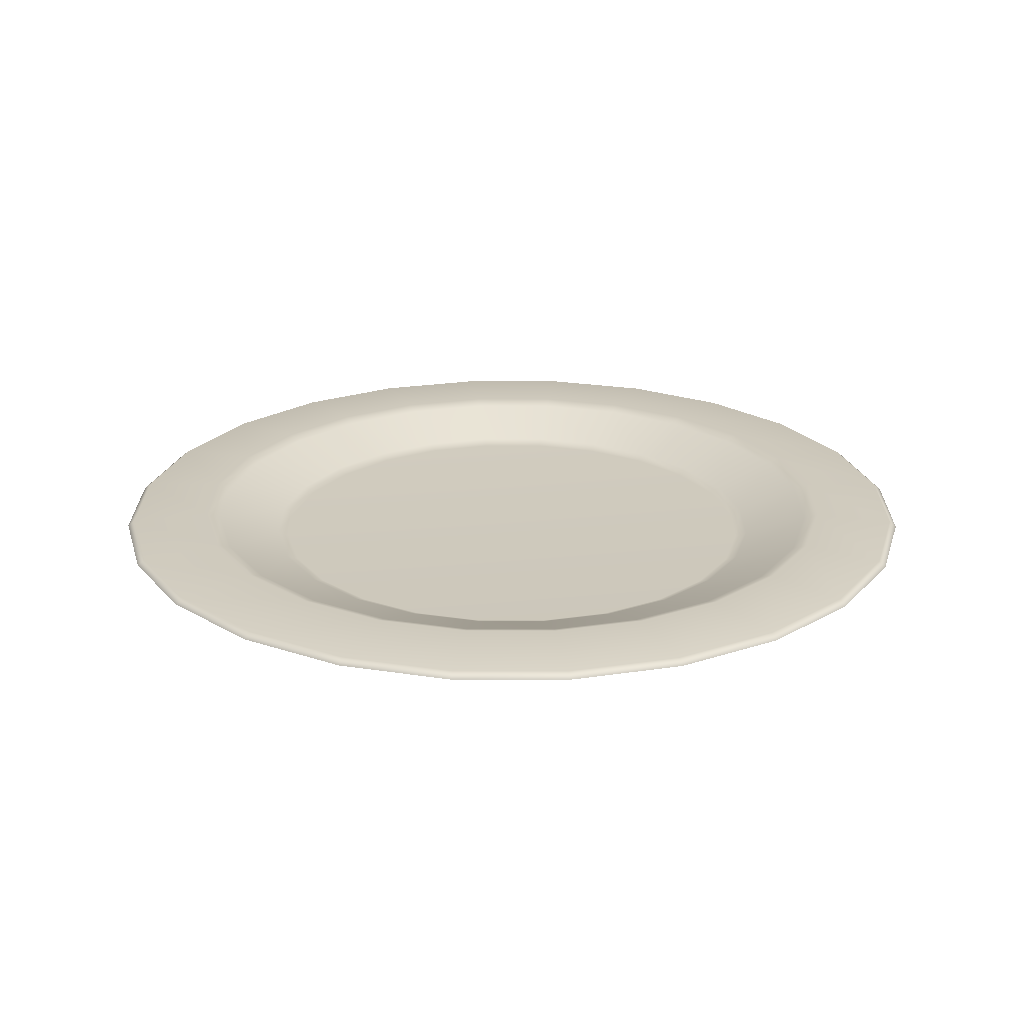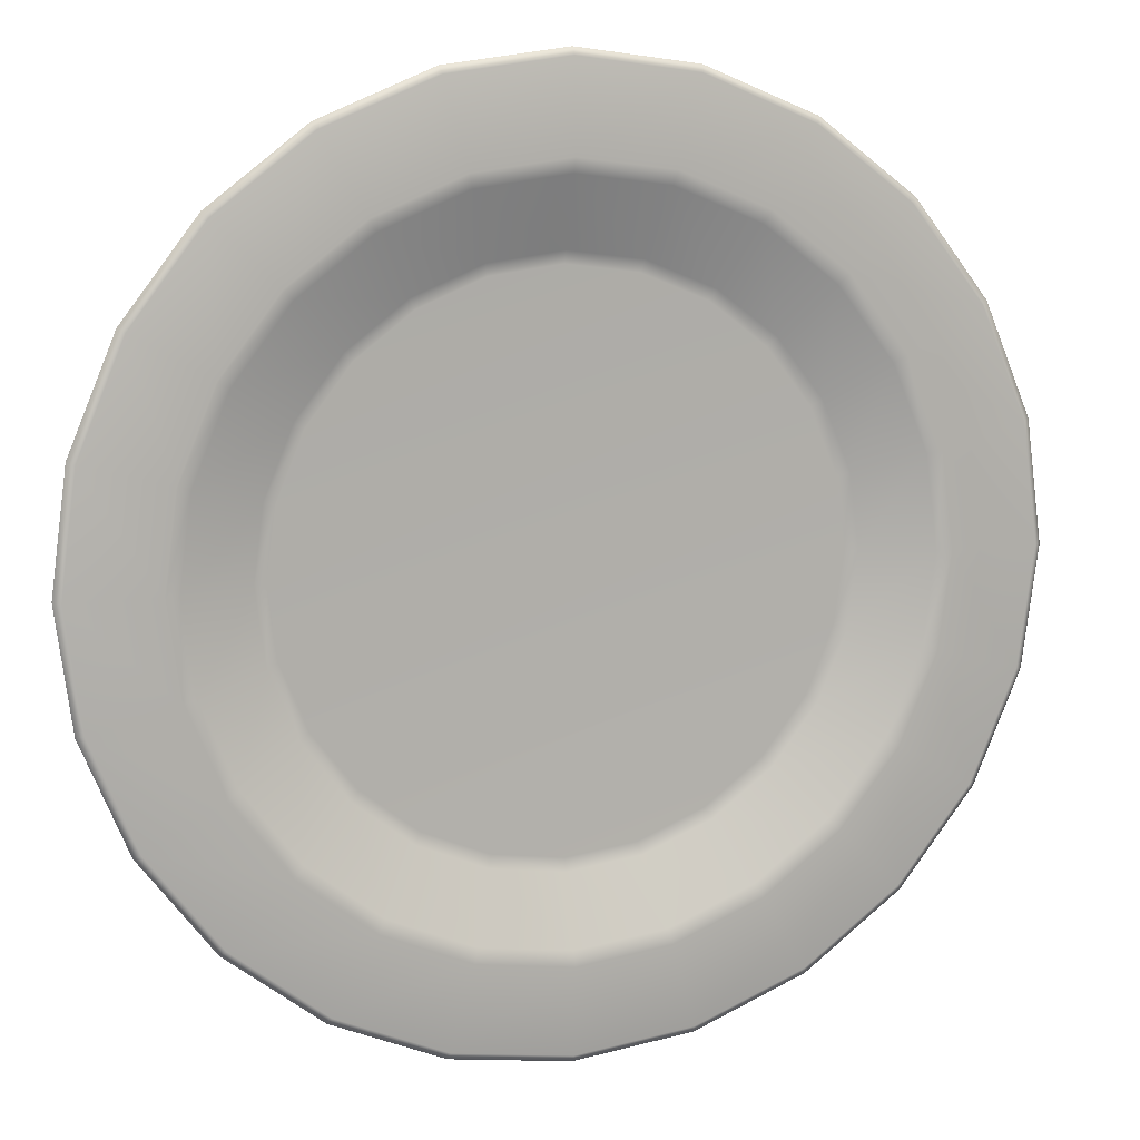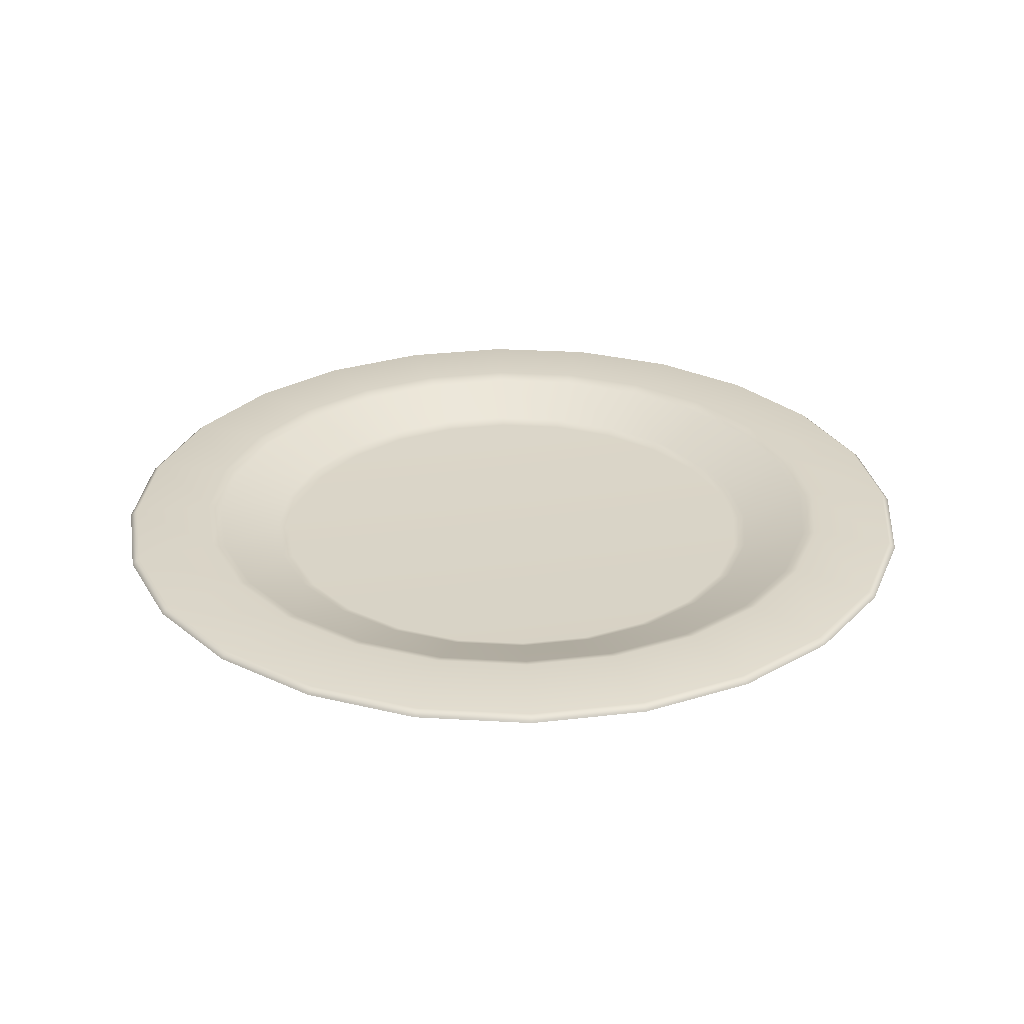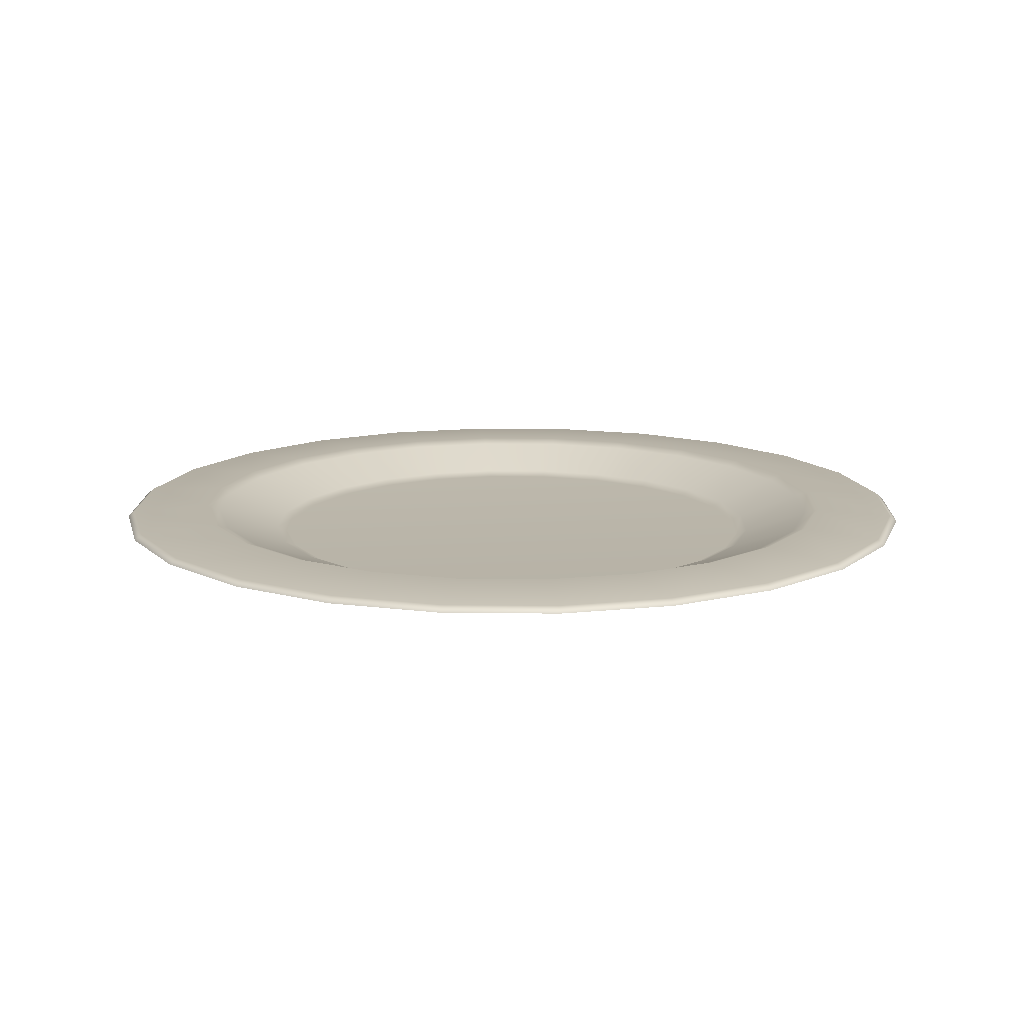
<metadata>
{"format":"obj","ext":"obj","renderer":"f3d","projection":"perspective","resolution":1024,"background":"white","views":[{"elev":22.7,"azim":52.7,"up":"+Z"},{"elev":11.0,"azim":-17.5,"up":"+Y"},{"elev":28.8,"azim":147.5,"up":"+Z"},{"elev":13.7,"azim":-96.0,"up":"+Z"}]}
</metadata>
<code>
o MeshPlate_8_0_GeomSubset_1
v 0.1186 0.03179 -0.05556
v 0.1064 0.06141 -0.05556
v 0.08685 0.08685 -0.05556
v 0.06141 0.1064 -0.05556
v 0.03179 0.1186 -0.05556
v 0 0.1228 -0.05556
v -0.03179 0.1186 -0.05556
v -0.06141 0.1064 -0.05556
v -0.08685 0.08685 -0.05556
v -0.1064 0.06141 -0.05556
v -0.1186 0.03179 -0.05556
v -0.1228 0 -0.05556
v -0.1186 -0.03179 -0.05556
v -0.1064 -0.06141 -0.05556
v -0.08685 -0.08685 -0.05556
v -0.06141 -0.1064 -0.05556
v -0.03179 -0.1186 -0.05556
v 0 -0.1228 -0.05556
v 0.03179 -0.1186 -0.05556
v 0.06141 -0.1064 -0.05556
v 0.08685 -0.08685 -0.05556
v 0.1064 -0.06141 -0.05556
v 0.1186 -0.03179 -0.05556
v 0.1228 0 -0.05556
v 0.1186 0.03179 -0.05074
v 0.1064 0.06141 -0.05074
v 0.08685 0.08685 -0.05074
v 0.06141 0.1064 -0.05074
v 0.03179 0.1186 -0.05074
v 0 0.1228 -0.05074
v -0.03179 0.1186 -0.05074
v -0.06141 0.1064 -0.05074
v -0.08685 0.08685 -0.05074
v -0.1064 0.06141 -0.05074
v -0.1186 0.03179 -0.05074
v -0.1228 0 -0.05074
v -0.1186 -0.03179 -0.05074
v -0.1064 -0.06141 -0.05074
v -0.08685 -0.08685 -0.05074
v -0.06141 -0.1064 -0.05074
v -0.03179 -0.1186 -0.05074
v 0 -0.1228 -0.05074
v 0.03179 -0.1186 -0.05074
v 0.06141 -0.1064 -0.05074
v 0.08685 -0.08685 -0.05074
v 0.1064 -0.06141 -0.05074
v 0.1186 -0.03179 -0.05074
v 0.1228 0 -0.05074
v 0 0 -0.06663
v 0 0 -0.05873
v 0 -0.1249 -0.05235
v -0.03232 -0.1206 -0.05235
v -0.06244 -0.1081 -0.05235
v -0.0883 -0.0883 -0.05235
v -0.1081 -0.06244 -0.05235
v -0.1206 -0.03232 -0.05235
v -0.1249 0 -0.05235
v -0.1206 0.03232 -0.05235
v -0.1081 0.06244 -0.05235
v -0.0883 0.0883 -0.05235
v -0.06244 0.1081 -0.05235
v -0.03232 0.1206 -0.05235
v 0 0.1249 -0.05235
v 0.03232 0.1206 -0.05235
v 0.06244 0.1081 -0.05235
v 0.0883 0.0883 -0.05235
v 0.1081 0.06244 -0.05235
v 0.1206 0.03232 -0.05235
v 0.1249 0 -0.05235
v 0.1206 -0.03232 -0.05235
v 0.1081 -0.06244 -0.05235
v 0.0883 -0.0883 -0.05235
v 0.06244 -0.1081 -0.05235
v 0.03232 -0.1206 -0.05235
v 0 -0.1249 -0.05395
v -0.03232 -0.1206 -0.05395
v -0.06244 -0.1081 -0.05395
v -0.0883 -0.0883 -0.05395
v -0.1081 -0.06244 -0.05395
v -0.1206 -0.03232 -0.05395
v -0.1249 0 -0.05395
v -0.1206 0.03232 -0.05395
v -0.1081 0.06244 -0.05395
v -0.0883 0.0883 -0.05395
v -0.06244 0.1081 -0.05395
v -0.03232 0.1206 -0.05395
v 0 0.1249 -0.05395
v 0.03232 0.1206 -0.05395
v 0.06244 0.1081 -0.05395
v 0.0883 0.0883 -0.05395
v 0.1081 0.06244 -0.05395
v 0.1206 0.03232 -0.05395
v 0.1249 0 -0.05395
v 0.1206 -0.03232 -0.05395
v 0.1081 -0.06244 -0.05395
v 0.0883 -0.0883 -0.05395
v 0.06244 -0.1081 -0.05395
v 0.03232 -0.1206 -0.05395
v 0.08819 0.02363 -0.06524
v 0.08167 0.02188 -0.06663
v 0.07907 0.04565 -0.06524
v 0.07323 0.04228 -0.06663
v 0.06456 0.06456 -0.06524
v 0.05979 0.05979 -0.06663
v 0.04565 0.07907 -0.06524
v 0.04228 0.07323 -0.06663
v 0.02363 0.08819 -0.06524
v 0.02188 0.08167 -0.06663
v 0 0.0913 -0.06524
v 0 0.08455 -0.06663
v -0.02363 0.08819 -0.06524
v -0.02188 0.08167 -0.06663
v -0.04565 0.07907 -0.06524
v -0.04228 0.07323 -0.06663
v -0.06456 0.06456 -0.06524
v -0.05979 0.05979 -0.06663
v -0.07907 0.04565 -0.06524
v -0.07323 0.04228 -0.06663
v -0.08819 0.02363 -0.06524
v -0.08167 0.02188 -0.06663
v -0.0913 0 -0.06524
v -0.08456 0 -0.06663
v -0.08819 -0.02363 -0.06524
v -0.08167 -0.02188 -0.06663
v -0.07907 -0.04565 -0.06524
v -0.07323 -0.04228 -0.06663
v -0.06456 -0.06456 -0.06524
v -0.05979 -0.05979 -0.06663
v -0.04565 -0.07907 -0.06524
v -0.04228 -0.07323 -0.06663
v -0.02363 -0.08819 -0.06524
v -0.02188 -0.08167 -0.06663
v 0 -0.0913 -0.06524
v 0 -0.08456 -0.06663
v 0.02363 -0.08819 -0.06524
v 0.02188 -0.08167 -0.06663
v 0.04565 -0.07907 -0.06524
v 0.04228 -0.07323 -0.06663
v 0.06456 -0.06456 -0.06524
v 0.05979 -0.05979 -0.06663
v 0.07907 -0.04565 -0.06524
v 0.07323 -0.04228 -0.06663
v 0.08819 -0.02363 -0.06524
v 0.08167 -0.02188 -0.06663
v 0.0913 0 -0.06524
v 0.08456 0 -0.06663
v 0.1042 -0.02792 -0.05834
v 0.09774 -0.02619 -0.06018
v 0.08763 -0.05059 -0.06018
v 0.09342 -0.05393 -0.05834
v 0.07155 -0.07155 -0.06018
v 0.07627 -0.07627 -0.05834
v 0.05059 -0.08763 -0.06018
v 0.05393 -0.09342 -0.05834
v 0.02619 -0.09774 -0.06018
v 0.02792 -0.1042 -0.05834
v 0 -0.1012 -0.06018
v 0 -0.1079 -0.05834
v -0.02619 -0.09774 -0.06018
v -0.02792 -0.1042 -0.05834
v -0.05059 -0.08763 -0.06018
v -0.05393 -0.09342 -0.05834
v -0.07155 -0.07155 -0.06018
v -0.07627 -0.07627 -0.05834
v -0.08763 -0.05059 -0.06018
v -0.09342 -0.05393 -0.05834
v -0.09774 -0.02619 -0.06018
v -0.1042 -0.02792 -0.05834
v -0.1012 0 -0.06018
v -0.1079 0 -0.05834
v -0.09774 0.02619 -0.06018
v -0.1042 0.02792 -0.05834
v -0.08763 0.05059 -0.06018
v -0.09342 0.05393 -0.05834
v -0.07155 0.07155 -0.06018
v -0.07627 0.07627 -0.05834
v -0.05059 0.08763 -0.06018
v -0.05393 0.09342 -0.05834
v -0.02619 0.09774 -0.06018
v -0.02792 0.1042 -0.05834
v 0 0.1012 -0.06018
v 0 0.1079 -0.05834
v 0.02619 0.09774 -0.06018
v 0.02792 0.1042 -0.05834
v 0.05059 0.08763 -0.06018
v 0.05393 0.09342 -0.05834
v 0.07155 0.07155 -0.06018
v 0.07627 0.07627 -0.05834
v 0.08763 0.05059 -0.06018
v 0.09342 0.05393 -0.05834
v 0.09774 0.02619 -0.06018
v 0.1042 0.02792 -0.05834
v 0.1012 0 -0.06018
v 0.1079 0 -0.05834
v 0.07457 0.01998 -0.05738
v 0.07127 0.0191 -0.05873
v 0.0772 0 -0.05738
v 0.07378 0 -0.05873
v 0.09237 0.02475 -0.0511
v 0.09611 0.02575 -0.04975
v 0.09563 0 -0.0511
v 0.0995 0 -0.04975
v 0.08282 0.04782 -0.0511
v 0.08617 0.04975 -0.04975
v 0.06686 0.0386 -0.05738
v 0.0639 0.03689 -0.05873
v 0.06762 0.06762 -0.0511
v 0.07036 0.07036 -0.04975
v 0.05459 0.05459 -0.05738
v 0.05217 0.05217 -0.05873
v 0.04782 0.08282 -0.0511
v 0.04975 0.08617 -0.04975
v 0.0386 0.06686 -0.05738
v 0.03689 0.0639 -0.05873
v 0.02475 0.09237 -0.0511
v 0.02575 0.09611 -0.04975
v 0.01998 0.07457 -0.05738
v 0.0191 0.07127 -0.05873
v 0 0.09563 -0.0511
v 0 0.0995 -0.04975
v 0 0.0772 -0.05738
v 0 0.07378 -0.05873
v -0.02475 0.09237 -0.0511
v -0.02575 0.09611 -0.04975
v -0.01998 0.07457 -0.05738
v -0.0191 0.07127 -0.05873
v -0.04782 0.08282 -0.0511
v -0.04975 0.08617 -0.04975
v -0.0386 0.06686 -0.05738
v -0.03689 0.0639 -0.05873
v -0.06762 0.06762 -0.0511
v -0.07036 0.07036 -0.04975
v -0.05459 0.05459 -0.05738
v -0.05217 0.05217 -0.05873
v -0.08282 0.04782 -0.0511
v -0.08617 0.04975 -0.04975
v -0.06686 0.0386 -0.05738
v -0.0639 0.03689 -0.05873
v -0.09237 0.02475 -0.0511
v -0.09611 0.02575 -0.04975
v -0.07457 0.01998 -0.05738
v -0.07127 0.0191 -0.05873
v -0.09563 0 -0.0511
v -0.0995 0 -0.04975
v -0.0772 0 -0.05738
v -0.07378 0 -0.05873
v -0.09237 -0.02475 -0.0511
v -0.09611 -0.02575 -0.04975
v -0.07457 -0.01998 -0.05738
v -0.07127 -0.0191 -0.05873
v -0.08282 -0.04782 -0.0511
v -0.08617 -0.04975 -0.04975
v -0.06686 -0.0386 -0.05738
v -0.0639 -0.03689 -0.05873
v -0.06762 -0.06762 -0.0511
v -0.07036 -0.07036 -0.04975
v -0.05459 -0.05459 -0.05738
v -0.05217 -0.05217 -0.05873
v -0.04782 -0.08282 -0.0511
v -0.04975 -0.08617 -0.04975
v -0.0386 -0.06686 -0.05738
v -0.03689 -0.0639 -0.05873
v -0.02475 -0.09237 -0.0511
v -0.02575 -0.09611 -0.04975
v -0.01998 -0.07457 -0.05738
v -0.0191 -0.07127 -0.05873
v 0 -0.09563 -0.0511
v 0 -0.0995 -0.04975
v 0 -0.0772 -0.05738
v 0 -0.07378 -0.05873
v 0.02475 -0.09237 -0.0511
v 0.02575 -0.09611 -0.04975
v 0.01998 -0.07457 -0.05738
v 0.0191 -0.07127 -0.05873
v 0.04782 -0.08282 -0.0511
v 0.04975 -0.08617 -0.04975
v 0.0386 -0.06686 -0.05738
v 0.03689 -0.0639 -0.05873
v 0.06762 -0.06762 -0.0511
v 0.07036 -0.07036 -0.04975
v 0.05459 -0.05459 -0.05738
v 0.05217 -0.05217 -0.05873
v 0.08282 -0.04782 -0.0511
v 0.08617 -0.04975 -0.04975
v 0.06686 -0.0386 -0.05738
v 0.0639 -0.03689 -0.05873
v 0.09237 -0.02475 -0.0511
v 0.09611 -0.02575 -0.04975
v 0.07457 -0.01998 -0.05738
v 0.07127 -0.0191 -0.05873
v 0.1187 0.03181 -0.05056
v 0.1064 0.06145 -0.05056
v 0.0869 0.0869 -0.05056
v 0.06145 0.1064 -0.05056
v 0.03181 0.1187 -0.05056
v 0 0.1229 -0.05056
v -0.03181 0.1187 -0.05056
v -0.06145 0.1064 -0.05056
v -0.0869 0.0869 -0.05056
v -0.1064 0.06145 -0.05056
v -0.1187 0.03181 -0.05056
v -0.1229 0 -0.05056
v -0.1187 -0.03181 -0.05056
v -0.1064 -0.06145 -0.05056
v -0.0869 -0.0869 -0.05056
v -0.06145 -0.1064 -0.05056
v -0.03181 -0.1187 -0.05056
v 0 -0.1229 -0.05056
v 0.03181 -0.1187 -0.05056
v 0.06145 -0.1064 -0.05056
v 0.0869 -0.0869 -0.05056
v 0.1064 -0.06145 -0.05056
v 0.1187 -0.03181 -0.05056
v 0.1229 0 -0.05056
v 0 0 -0.05854
v 0 -0.125 -0.0522
v -0.03235 -0.1207 -0.0522
v -0.0625 -0.1082 -0.0522
v -0.08838 -0.08838 -0.0522
v -0.1082 -0.0625 -0.0522
v -0.1207 -0.03235 -0.0522
v -0.125 0 -0.0522
v -0.1207 0.03235 -0.0522
v -0.1082 0.0625 -0.0522
v -0.08838 0.08838 -0.0522
v -0.0625 0.1082 -0.0522
v -0.03235 0.1207 -0.0522
v 0 0.125 -0.0522
v 0.03235 0.1207 -0.0522
v 0.0625 0.1082 -0.0522
v 0.08838 0.08838 -0.0522
v 0.1082 0.0625 -0.0522
v 0.1207 0.03235 -0.0522
v 0.125 0 -0.0522
v 0.1207 -0.03235 -0.0522
v 0.1082 -0.0625 -0.0522
v 0.08838 -0.08838 -0.0522
v 0.0625 -0.1082 -0.0522
v 0.03235 -0.1207 -0.0522
v 0.07451 0.01997 -0.0572
v 0.07123 0.01909 -0.05854
v 0.07714 0 -0.0572
v 0.07374 0 -0.05854
v 0.09231 0.02474 -0.05092
v 0.09608 0.02575 -0.04956
v 0.09557 0 -0.05092
v 0.09947 0 -0.04956
v 0.08276 0.04778 -0.05092
v 0.08614 0.04974 -0.04956
v 0.0668 0.03857 -0.0572
v 0.06386 0.03687 -0.05854
v 0.06758 0.06758 -0.05092
v 0.07034 0.07034 -0.04956
v 0.05454 0.05454 -0.0572
v 0.05214 0.05214 -0.05854
v 0.04778 0.08276 -0.05092
v 0.04974 0.08614 -0.04956
v 0.03857 0.0668 -0.0572
v 0.03687 0.06386 -0.05854
v 0.02473 0.09231 -0.05092
v 0.02575 0.09608 -0.04956
v 0.01996 0.07451 -0.0572
v 0.01909 0.07123 -0.05854
v 0 0.09557 -0.05092
v 0 0.09947 -0.04956
v 0 0.07714 -0.0572
v 0 0.07374 -0.05854
v -0.02474 0.09231 -0.05092
v -0.02575 0.09608 -0.04956
v -0.01996 0.07451 -0.0572
v -0.01909 0.07123 -0.05854
v -0.04778 0.08276 -0.05092
v -0.04974 0.08614 -0.04956
v -0.03857 0.0668 -0.0572
v -0.03687 0.06386 -0.05854
v -0.06758 0.06758 -0.05092
v -0.07034 0.07034 -0.04956
v -0.05454 0.05454 -0.0572
v -0.05214 0.05214 -0.05854
v -0.08276 0.04778 -0.05092
v -0.08614 0.04974 -0.04956
v -0.0668 0.03857 -0.0572
v -0.06386 0.03687 -0.05854
v -0.09231 0.02474 -0.05092
v -0.09608 0.02575 -0.04956
v -0.07451 0.01997 -0.0572
v -0.07123 0.01909 -0.05854
v -0.09557 0 -0.05092
v -0.09947 0 -0.04956
v -0.07714 0 -0.0572
v -0.07374 0 -0.05854
v -0.09231 -0.02474 -0.05092
v -0.09608 -0.02575 -0.04956
v -0.07451 -0.01997 -0.0572
v -0.07123 -0.01909 -0.05854
v -0.08276 -0.04778 -0.05092
v -0.08614 -0.04974 -0.04956
v -0.0668 -0.03857 -0.0572
v -0.06386 -0.03687 -0.05854
v -0.06758 -0.06758 -0.05092
v -0.07034 -0.07034 -0.04956
v -0.05454 -0.05454 -0.0572
v -0.05214 -0.05214 -0.05854
v -0.04778 -0.08276 -0.05092
v -0.04974 -0.08614 -0.04956
v -0.03857 -0.0668 -0.0572
v -0.03687 -0.06386 -0.05854
v -0.02474 -0.09231 -0.05092
v -0.02575 -0.09608 -0.04956
v -0.01997 -0.07451 -0.0572
v -0.01909 -0.07123 -0.05854
v 0 -0.09557 -0.05092
v 0 -0.09947 -0.04956
v 0 -0.07714 -0.0572
v 0 -0.07374 -0.05854
v 0.02473 -0.09231 -0.05092
v 0.02575 -0.09608 -0.04956
v 0.01996 -0.07451 -0.0572
v 0.01909 -0.07123 -0.05854
v 0.04778 -0.08276 -0.05092
v 0.04974 -0.08614 -0.04956
v 0.03857 -0.0668 -0.0572
v 0.03687 -0.06386 -0.05854
v 0.06758 -0.06758 -0.05092
v 0.07034 -0.07034 -0.04956
v 0.05454 -0.05454 -0.0572
v 0.05214 -0.05214 -0.05854
v 0.08276 -0.04778 -0.05092
v 0.08614 -0.04974 -0.04956
v 0.0668 -0.03857 -0.0572
v 0.06386 -0.03687 -0.05854
v 0.09231 -0.02474 -0.05092
v 0.09608 -0.02575 -0.04956
v 0.07451 -0.01997 -0.0572
v 0.07123 -0.01909 -0.05854
f 317 316 308 307
f 318 317 307 306
f 319 318 306 305
f 320 319 305 304
f 321 320 304 303
f 322 321 303 302
f 323 322 302 301
f 324 323 301 300
f 325 324 300 299
f 326 325 299 298
f 327 326 298 297
f 328 327 297 296
f 329 328 296 295
f 330 329 295 294
f 331 330 294 293
f 332 331 293 292
f 333 332 292 291
f 334 333 291 314
f 335 334 314 313
f 336 335 313 312
f 337 336 312 311
f 338 337 311 310
f 339 338 310 309
f 316 339 309 308
f 340 341 343 342
f 341 340 350 351
f 342 343 435 434
f 344 345 349 348
f 345 344 346 347
f 347 346 432 433
f 348 349 353 352
f 351 350 354 355
f 352 353 357 356
f 355 354 358 359
f 356 357 361 360
f 359 358 362 363
f 360 361 365 364
f 363 362 366 367
f 364 365 369 368
f 367 366 370 371
f 368 369 373 372
f 371 370 374 375
f 372 373 377 376
f 375 374 378 379
f 376 377 381 380
f 379 378 382 383
f 380 381 385 384
f 383 382 386 387
f 384 385 389 388
f 387 386 390 391
f 388 389 393 392
f 391 390 394 395
f 392 393 397 396
f 395 394 398 399
f 396 397 401 400
f 399 398 402 403
f 400 401 405 404
f 403 402 406 407
f 404 405 409 408
f 407 406 410 411
f 408 409 413 412
f 411 410 414 415
f 412 413 417 416
f 415 414 418 419
f 416 417 421 420
f 419 418 422 423
f 420 421 425 424
f 423 422 426 427
f 424 425 429 428
f 427 426 430 431
f 428 429 433 432
f 431 430 434 435
f 344 340 342 346
f 340 344 348 350
f 350 348 352 354
f 354 352 356 358
f 358 356 360 362
f 362 360 364 366
f 366 364 368 370
f 370 368 372 374
f 374 372 376 378
f 378 376 380 382
f 382 380 384 386
f 386 384 388 390
f 390 388 392 394
f 394 392 396 398
f 398 396 400 402
f 402 400 404 406
f 406 404 408 410
f 410 408 412 414
f 414 412 416 418
f 418 416 420 422
f 422 420 424 426
f 426 424 428 430
f 430 428 432 434
f 434 432 346 342
f 291 292 349 345
f 292 293 353 349
f 293 294 357 353
f 294 295 361 357
f 295 296 365 361
f 296 297 369 365
f 297 298 373 369
f 298 299 377 373
f 299 300 381 377
f 300 301 385 381
f 301 302 389 385
f 302 303 393 389
f 303 304 397 393
f 304 305 401 397
f 305 306 405 401
f 306 307 409 405
f 307 308 413 409
f 308 309 417 413
f 309 310 421 417
f 310 311 425 421
f 311 312 429 425
f 312 313 433 429
f 313 314 347 433
f 314 291 345 347
f 341 351 315 343
f 315 351 355 359
f 315 359 363 367
f 315 367 371 375
f 315 375 379 383
f 315 383 387 391
f 315 391 395 399
f 315 399 403 407
f 315 407 411 415
f 315 415 419 423
f 315 423 427 431
f 315 431 435 343

</code>
